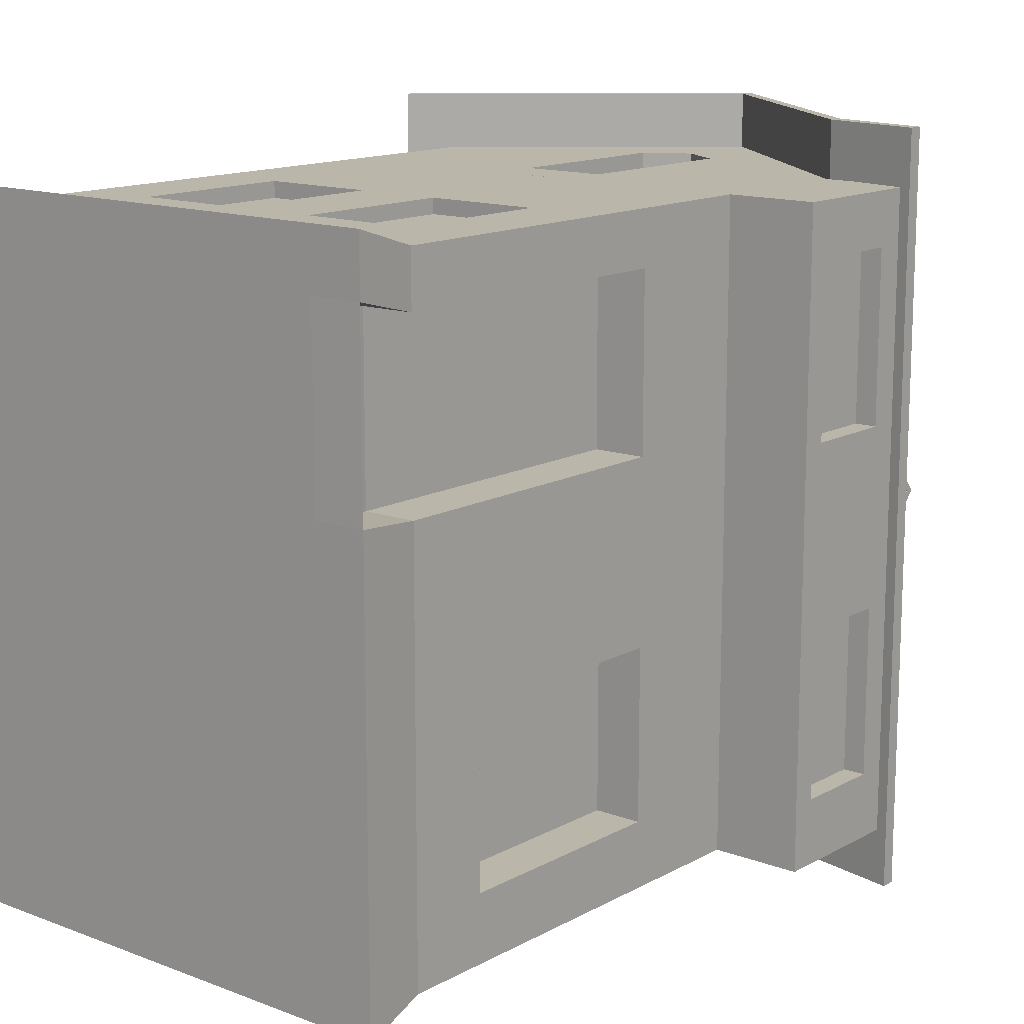
<metadata>
{"format":"obj","ext":"obj","renderer":"f3d","projection":"perspective","resolution":1024,"background":"white","views":[{"elev":13.9,"azim":39.9,"up":"+Z"}]}
</metadata>
<code>
o Cube
v 2.899 3.087 -3.925
v 2.976 -3.087 -4.179
v 2.899 3.087 3.925
v 2.976 -3.087 4.179
v -2.899 3.087 -3.925
v -2.976 -3.087 -4.179
v -2.899 3.087 3.925
v -2.976 -3.087 4.179
v 2.899 5.041 3.925
v -2.899 5.116 3.925
v 2.899 5.041 -3.925
v -2.899 5.116 -3.925
v 4.009 3.087 -3.925
v 4.009 3.087 3.925
v 4.009 5.041 -3.925
v 4.009 5.041 3.925
v 0 -3.087 -4.179
v 0 3.087 3.925
v 0 -3.087 4.179
v 0 3.087 -3.925
v 0 7.456 3.925
v 0 7.456 -3.925
v 2.899 3.087 3.925
v -2.899 3.087 3.925
v 2.899 5.116 3.925
v -2.899 5.116 3.925
v 0 3.087 3.925
v 0 7.456 3.925
v 0.4743 5.122 1.026
v 0.4712 5.122 -1.434
v 0.4743 5.983 1.026
v 0.4712 5.983 -1.434
v 0.4727 6.976 -0.2042
v 2.907 5.122 -0.2073
v 2.905 5.122 -1.438
v 2.906 5.85 -1.021
v 2.907 6.507 -0.2073
v 2.908 5.85 0.6067
v 2.908 5.122 1.023
v 2.899 5.116 4.617
v -3.385 4.631 4.617
v 2.899 5.116 -4.617
v -3.385 4.631 -4.617
v 4.153 4.859 -4.617
v 4.153 4.859 4.617
v 0 7.456 4.617
v 0 7.456 -4.617
v 0 7.634 4.617
v -3.385 4.809 4.617
v 2.899 5.294 -4.617
v 2.899 5.294 4.617
v -3.385 4.809 -4.617
v 0 7.634 -4.617
v 4.153 5.037 -4.617
v 4.153 5.037 4.617
v 0.3355 5.782 1.148
v 0.332 5.782 -1.556
v 0.4727 6.976 -0.2042
v 2.998 5.782 -1.56
v 3 6.976 -0.2073
v 3.001 5.782 1.145
v 0.332 5.89 -1.556
v 0.4727 7.084 -0.2042
v 0.3355 5.89 1.148
v 2.998 5.89 -1.56
v 3 7.084 -0.2073
v 3.001 5.89 1.145
v 2.899 -2.274 -3.925
v -2.899 -2.274 3.925
v 2.899 -2.274 3.925
v -2.899 -2.274 -3.925
v 0 -2.274 -3.925
v 0 -2.274 3.925
v -2.976 -3.087 3.48
v 2.899 3.087 3.269
v -2.899 3.087 3.269
v 2.976 -3.087 3.48
v 2.899 5.041 3.269
v -2.899 5.116 3.269
v 4.009 3.087 3.269
v 4.009 5.041 3.269
v 0 7.456 3.269
v 0 -3.087 3.48
v 2.899 -2.274 3.269
v -2.899 -2.274 3.269
v -2.899 3.087 1.171
v 2.976 -3.087 1.246
v -2.899 5.116 1.171
v -2.899 -2.274 1.171
v -2.976 -3.087 1.246
v 2.899 3.087 1.171
v 2.899 5.041 1.171
v 4.009 3.087 1.171
v 4.009 5.041 1.171
v 0 7.456 1.171
v 0 -3.087 1.246
v 2.899 -2.274 1.171
v -2.899 3.087 -1.032
v 2.976 -3.087 -1.099
v -2.899 5.116 -1.032
v -2.899 -2.274 -1.032
v -2.976 -3.087 -1.099
v 2.899 3.087 -1.032
v 2.899 5.041 -1.032
v 4.009 3.087 -1.032
v 4.009 5.041 -1.032
v 0 7.456 -1.032
v 0 -3.087 -1.099
v 2.899 -2.274 -1.032
v -2.899 3.087 -3.112
v 2.976 -3.087 -3.313
v -2.899 5.116 -3.112
v -2.899 -2.274 -3.112
v -2.976 -3.087 -3.313
v 2.899 3.087 -3.112
v 2.899 5.041 -3.112
v 4.009 3.087 -3.112
v 4.009 5.041 -3.112
v 0 7.456 -3.112
v 0 -3.087 -3.313
v 2.899 -2.274 -3.112
v -2.899 -1.277 3.925
v 2.899 -1.277 -3.925
v 2.899 -1.277 3.925
v -2.899 -1.277 -3.925
v 0 -1.277 -3.925
v 0 -1.277 3.925
v 2.899 -1.277 3.269
v -2.899 -1.277 3.269
v 2.899 -1.277 1.171
v -2.899 -1.277 1.171
v 2.899 -1.277 -1.032
v -2.899 -1.277 -1.032
v 2.899 -1.277 -3.112
v -2.899 -1.277 -3.112
v -2.899 1.504 3.925
v 2.899 1.504 -3.925
v 2.899 1.504 3.925
v -2.899 1.504 -3.925
v 0 1.504 -3.925
v 0 1.504 3.925
v 2.899 1.504 3.269
v -2.899 1.504 3.269
v 2.899 1.504 1.171
v -2.899 1.504 1.171
v 2.899 1.504 -1.032
v -2.899 1.504 -1.032
v 2.899 1.504 -3.112
v -2.899 1.504 -3.112
v 2.269 -2.293 1.171
v 2.269 -2.293 3.269
v 2.347 -3.107 3.48
v 2.269 -1.297 3.269
v 2.347 -3.107 1.246
v 2.269 -1.297 1.171
v 2.269 1.484 3.269
v 2.269 1.484 1.171
v 2.307 1.504 -1.032
v 2.307 -1.277 -1.032
v 2.307 1.504 -3.112
v 2.307 -1.277 -3.112
v 4.009 3.087 1.171
v 4.009 3.087 3.269
v 4.009 5.041 1.171
v 4.009 5.041 3.269
v -2.899 4.588 3.925
v -2.899 4.588 -3.925
v 2.899 4.532 -3.925
v 2.899 4.532 3.925
v 4.009 4.532 -3.925
v 4.009 4.532 3.925
v 0 6.319 3.925
v 0 6.319 -3.925
v 4.009 4.532 3.269
v -2.899 4.588 3.269
v -2.899 4.588 1.171
v 4.009 4.532 1.171
v -2.899 4.588 -1.032
v 4.009 4.532 -1.032
v -2.899 4.588 -3.112
v 4.009 4.532 -3.112
v 4.009 4.532 3.269
v 4.009 4.532 1.171
v -2.899 3.402 -3.925
v 2.899 3.39 3.925
v 4.009 3.39 3.925
v -2.899 3.402 3.925
v 2.899 3.39 -3.925
v 4.009 3.39 -3.925
v 0 3.695 3.925
v 0 3.765 -3.925
v 4.009 3.39 3.269
v -2.899 3.402 3.269
v -2.899 3.402 1.171
v 4.009 3.39 1.171
v -2.899 3.402 -1.032
v 4.009 3.39 -1.032
v -2.899 3.402 -3.112
v 4.009 3.39 -3.112
v 4.009 3.39 3.269
v 4.009 3.39 1.171
v 3.74 3.39 3.269
v 3.74 4.532 3.269
v 3.74 3.39 1.171
v 3.74 4.532 1.171
v 3.734 3.39 -1.032
v 3.734 4.532 -1.032
v 3.734 3.39 -3.112
v 3.734 4.532 -3.112
v 2.907 5.449 -0.2073
v 2.906 5.449 -1.021
v 2.905 5.983 -1.438
v 2.907 6.976 -0.2073
v 2.908 5.983 1.023
v 2.747 5.449 -0.2071
v 2.908 5.449 0.6067
v 2.746 5.449 -1.021
v 2.748 5.449 0.6069
v 2.747 6.507 -0.2071
v 2.746 5.85 -1.021
v 2.748 5.85 0.6069
v 0.4728 6.931 -0.1483
v 2.907 5.449 -0.1703
v 2.907 6.931 -0.1514
v 2.907 5.122 -0.1514
v 2.907 6.477 -0.1703
v 2.747 5.449 -0.1701
v 2.747 6.477 -0.1701
v 0.4727 6.926 -0.266
v 2.907 5.449 -0.2482
v 2.907 6.926 -0.2691
v 2.907 5.122 -0.2691
v 2.907 6.474 -0.2482
v 2.747 5.449 -0.248
v 2.747 6.474 -0.248
v 2.897 5.449 -0.1703
v 2.897 5.449 -0.2073
v 2.897 6.507 -0.2073
v 2.897 6.474 -0.2482
v 2.897 6.477 -0.1703
v 2.897 5.449 -0.2482
v -2.008 -3.087 -4.179
v -1.956 3.087 3.925
v -1.956 5.877 3.925
v -2.008 -3.087 4.179
v -1.956 3.087 -3.925
v -1.956 5.877 -3.925
v -1.956 -2.274 -3.925
v -1.956 -2.274 3.925
v -2.008 -3.087 3.48
v -1.956 5.877 3.269
v -1.956 5.877 1.171
v -2.008 -3.087 1.246
v -2.008 -3.087 -1.099
v -1.956 5.877 -1.032
v -1.956 5.877 -3.112
v -2.008 -3.087 -3.313
v -1.956 -1.277 -3.925
v -1.956 -1.277 3.925
v -1.956 1.504 -3.925
v -1.956 1.504 3.925
v -1.956 5.152 3.925
v -1.956 5.152 -3.925
v -1.956 3.52 -3.925
v -1.956 3.52 3.925
v -2.008 -3.087 -4.179
v -1.956 3.087 3.925
v -1.956 5.877 3.925
v -1.956 -2.274 3.925
v -2.008 -3.087 3.48
v -2.008 -3.087 1.246
v -2.008 -3.087 -1.099
v -2.008 -3.087 -3.313
v -1.956 -1.277 3.925
v -1.956 1.504 3.925
v -1.956 5.152 3.925
v -1.956 3.52 3.925
v -2.008 -3.087 4.179
v -1.956 3.087 -3.925
v -1.956 5.877 -3.925
v -1.956 -2.274 -3.925
v -1.956 5.877 3.269
v -1.956 5.877 1.171
v -1.956 5.877 -1.032
v -1.956 5.877 -3.112
v -1.956 -1.277 -3.925
v -1.956 1.504 -3.925
v -1.956 5.152 -3.925
v -1.956 3.52 -3.925
v -0.5498 -3.087 4.179
v -0.5355 3.087 -3.925
v -0.5355 7.024 -3.925
v -0.5355 -2.274 -3.925
v -0.5355 7.024 3.269
v -0.5355 7.024 1.171
v -0.5355 7.024 -1.032
v -0.5355 7.024 -3.112
v -0.5355 -1.277 -3.925
v -0.5355 1.504 -3.925
v -0.5355 6 -3.925
v -0.5355 3.698 -3.925
v -0.5498 -3.087 -4.179
v -0.5355 3.087 3.925
v -0.5355 7.024 3.925
v -0.5355 -2.274 3.925
v -0.5498 -3.087 3.48
v -0.5498 -3.087 1.246
v -0.5498 -3.087 -1.099
v -0.5498 -3.087 -3.313
v -0.5355 -1.277 3.925
v -0.5355 1.504 3.925
v -0.5355 6 3.925
v -0.5355 3.698 3.925
v -2.899 1.504 3.925
v 2.899 1.504 -3.925
v 2.899 1.504 3.925
v -2.899 1.504 -3.925
v 0 1.504 -3.925
v 0 1.504 3.925
v 2.899 1.504 3.269
v -2.899 1.504 3.269
v 2.899 1.504 1.171
v -2.899 1.504 1.171
v 2.899 1.504 -1.032
v -2.899 1.504 -1.032
v 2.899 1.504 -3.112
v -2.899 1.504 -3.112
v -1.956 1.504 -3.925
v -1.956 1.504 3.925
v -1.956 1.504 -3.925
v -1.956 1.504 3.925
v -0.5355 1.504 3.925
v -0.5355 1.504 -3.925
v 2.899 0.7137 -3.925
v 2.899 0.7137 3.925
v -2.899 0.7137 -3.925
v 0 0.7137 -3.925
v 0 0.7137 3.925
v 2.899 0.7137 3.269
v -2.899 0.7137 3.269
v 2.899 0.7137 1.171
v -2.899 0.7137 1.171
v 2.899 0.7137 -1.032
v -2.899 0.7137 -1.032
v 2.899 0.7137 -3.112
v -2.899 0.7137 -3.112
v -2.899 0.7137 3.925
v 2.269 0.6939 3.269
v 2.269 0.6939 1.171
v 2.307 0.7137 -1.032
v 2.307 0.7137 -3.112
v -1.956 0.7137 3.925
v -1.956 0.7137 -3.925
v -1.956 0.7137 -3.925
v -1.956 0.7137 3.925
v -0.5355 0.7137 3.925
v -0.5355 0.7137 -3.925
v 0.5521 -3.087 4.179
v 0.5377 3.087 -3.925
v 0.5377 7.008 -3.925
v 0.5521 -3.087 -4.179
v 0.5386 3.093 3.928
v 0.5377 7.008 3.925
v 0.5377 -2.274 3.925
v 0.5377 -2.274 -3.925
v 0.5377 7.008 3.269
v 0.5521 -3.087 3.48
v 0.5521 -3.087 1.246
v 0.5377 7.008 1.171
v 0.5377 7.008 -1.032
v 0.5521 -3.087 -1.099
v 0.5521 -3.087 -3.313
v 0.5377 7.008 -3.112
v 0.5377 -1.277 3.925
v 0.5377 -1.277 -3.925
v 0.5377 1.504 3.925
v 0.5377 1.504 -3.925
v 0.5377 5.988 -3.925
v 0.5377 5.988 3.925
v 0.5377 3.695 3.925
v 0.5377 3.695 -3.925
v 0.5377 1.504 3.925
v 0.5377 1.504 -3.925
v 0.5377 0.7137 -3.925
v 0.5377 0.7137 3.925
v 2.002 -3.087 4.179
v 1.95 3.087 -3.925
v 1.95 5.831 -3.925
v 1.95 -2.274 -3.925
v 1.95 5.831 3.269
v 1.95 5.831 1.171
v 1.95 5.831 -1.032
v 1.95 5.831 -3.112
v 1.95 -1.277 -3.925
v 1.95 1.504 -3.925
v 1.95 5.118 -3.925
v 1.95 3.513 -3.925
v 1.95 1.504 -3.925
v 1.95 0.7137 -3.925
v 2.002 -3.087 -4.179
v 1.95 3.087 3.925
v 1.95 5.831 3.925
v 1.95 -2.274 3.925
v 2.002 -3.087 3.48
v 2.002 -3.087 1.246
v 2.002 -3.087 -1.099
v 2.002 -3.087 -3.313
v 1.95 -1.277 3.925
v 1.95 1.504 3.925
v 1.95 5.118 3.925
v 1.95 3.513 3.925
v 1.95 1.504 3.925
v 1.95 0.7137 3.925
v -0.5355 -1.277 3.727
v -1.956 -1.277 3.727
v -1.956 0.7137 3.727
v -0.5355 0.7137 3.727
v 1.95 -1.277 3.742
v 0.5377 -1.277 3.742
v 1.95 0.7137 3.742
v 0.5377 0.7137 3.742
v -0.818 -3.087 -4.179
v -0.7968 3.087 3.925
v -0.7968 6.813 3.925
v -0.7968 -2.274 3.925
v -0.818 -3.087 3.48
v -0.818 -3.087 1.246
v -0.818 -3.087 -1.099
v -0.818 -3.087 -3.313
v -0.7968 -1.277 3.925
v -0.7968 1.504 3.925
v -0.7968 5.844 3.925
v -0.7968 3.665 3.925
v -0.818 -3.087 4.179
v -0.7968 3.087 -3.925
v -0.7968 6.813 -3.925
v -0.7968 -2.274 -3.925
v -0.7968 6.813 3.269
v -0.7968 6.813 1.171
v -0.7968 6.813 -1.032
v -0.7968 6.813 -3.112
v -0.7968 -1.277 -3.925
v -0.7968 1.504 -3.925
v -0.7968 5.844 -3.925
v -0.7968 3.665 -3.925
v -0.7968 1.504 -3.925
v -0.7968 1.504 3.925
v -0.7968 0.7137 -3.925
v -0.7968 0.7137 3.925
v -0.7968 -1.277 3.727
v -0.7968 0.7137 3.727
v 0.8086 -3.087 -4.179
v 0.7876 3.087 3.925
v 0.7876 6.8 3.925
v 0.7876 -2.274 3.925
v 0.8086 -3.087 3.48
v 0.8086 -3.087 1.246
v 0.8086 -3.087 -1.099
v 0.8086 -3.087 -3.313
v 0.7876 -1.277 3.925
v 0.7876 1.504 3.925
v 0.7876 5.834 3.925
v 0.7876 3.663 3.925
v 0.7876 1.504 3.925
v 0.7876 0.7137 3.925
v 0.8086 -3.087 4.179
v 0.7876 3.087 -3.925
v 0.7876 6.8 -3.925
v 0.7876 -2.274 -3.925
v 0.7876 6.8 3.269
v 0.7876 6.8 1.171
v 0.7876 6.8 -1.032
v 0.7876 6.8 -3.112
v 0.7876 -1.277 -3.925
v 0.7876 1.504 -3.925
v 0.7876 5.834 -3.925
v 0.7876 3.663 -3.925
v 0.7876 1.504 -3.925
v 0.7876 0.7137 -3.925
v 0.7876 -1.277 3.742
v 0.7876 0.7137 3.742
v 0 4.247 3.925
v 0 6.319 3.925
v 0 6.319 3.925
v -0.5355 6 3.925
v -0.5355 6 3.925
v -0.5355 4.18 3.925
v -0.5355 3.698 3.925
v 0 6.319 3.925
v 0 6.319 3.925
v 0 3.701 3.925
v -0.5355 6 3.925
v -0.5355 6 3.925
v 0 6.319 3.925
v 0 6.319 3.925
v -0.5355 6 3.925
v -0.5355 6 3.925
v -0.5355 3.698 3.925
v -0.5355 3.698 3.925
v -0.5355 3.694 3.925
v 0 3.695 3.56
v 0 6.319 3.56
v -0.5355 6 3.56
v -0.5355 3.698 3.56
v 0.5377 3.695 3.56
v 0.5377 5.988 3.56
v 0 6.319 3.56
v 0 3.701 3.56
f 175 166 10 79
f 331 267 7 314
f 327 110 5 317
f 404 77 4 386
f 320 75 3 316
f 398 387 1 315
f 282 79 10 268
f 115 1 13 117
f 288 167 12 280
f 410 169 9 402
f 181 170 15 118
f 168 11 15 170
f 185 3 14 186
f 78 9 16 165
f 493 495 483 485
f 378 173 22 360
f 366 82 21 363
f 333 291 20 318
f 306 83 19 290
f 382 362 18 319
f 36 211 217 220
f 223 216 218 227
f 29 31 214 39
f 229 32 212 231
f 32 30 35 212
f 222 33 213 224
f 47 46 41 43
f 42 44 45 40
f 42 40 46 47
f 53 52 49 48
f 50 51 55 54
f 50 53 48 51
f 42 47 53 50
f 47 43 52 53
f 40 45 55 51
f 45 44 54 55
f 43 41 49 52
f 41 46 48 49
f 46 40 51 48
f 44 42 50 54
f 58 60 59 57
f 56 61 60 58
f 63 62 65 66
f 64 63 66 67
f 61 56 64 67
f 59 60 66 65
f 57 59 65 62
f 60 61 67 66
f 358 364 73 19
f 302 293 72 17
f 400 389 68 2
f 77 84 70 4
f 114 113 71 6
f 278 269 69 8
f 8 69 85 74
f 339 128 153 348
f 307 96 83 306
f 369 95 82 366
f 92 78 165 164
f 171 174 165 16
f 3 75 163 14
f 283 88 79 282
f 322 91 75 320
f 405 87 77 404
f 314 7 76 321
f 176 175 79 88
f 178 176 88 100
f 406 99 87 405
f 324 103 91 322
f 284 100 88 283
f 104 92 164 106
f 370 107 95 369
f 308 108 96 307
f 99 109 97 87
f 74 85 89 90
f 182 183 94 81
f 75 91 162 163
f 321 76 86 323
f 111 121 109 99
f 309 120 108 308
f 373 119 107 370
f 116 104 106 118
f 285 112 100 284
f 326 115 103 324
f 407 111 99 406
f 180 178 100 112
f 90 89 101 102
f 177 179 106 164
f 91 103 105 162
f 323 86 98 325
f 167 180 112 12
f 400 2 111 407
f 315 1 115 326
f 280 12 112 285
f 11 116 118 15
f 360 22 119 373
f 302 17 120 309
f 2 68 121 111
f 102 101 113 114
f 179 181 118 106
f 103 115 117 105
f 325 98 110 327
f 101 133 135 113
f 68 123 134 121
f 89 131 133 101
f 121 134 132 109
f 85 129 131 89
f 109 132 130 97
f 69 122 129 85
f 97 130 155 150
f 364 374 127 73
f 293 298 126 72
f 389 394 123 68
f 84 128 124 70
f 113 135 125 71
f 269 274 122 69
f 344 147 149 346
f 334 137 148 345
f 342 145 147 344
f 132 134 161 159
f 340 143 145 342
f 343 146 144 341
f 347 136 143 340
f 341 144 157 349
f 385 376 141 338
f 357 299 140 337
f 399 395 137 334
f 339 142 138 335
f 346 149 139 336
f 355 275 136 347
f 154 150 151 152
f 150 155 153 151
f 349 157 156 348
f 77 87 154 152
f 87 97 150 154
f 144 142 156 157
f 84 77 152 151
f 128 84 151 153
f 351 160 158 350
f 345 148 160 351
f 148 146 158 160
f 343 132 159 350
f 93 80 163 162
f 81 94 164 165
f 182 81 165 174
f 201 93 162 195
f 94 183 177 164
f 200 182 174 192
f 199 181 209 208
f 184 198 180 167
f 195 197 179 177
f 198 196 178 180
f 201 183 205 204
f 196 194 176 178
f 194 193 175 176
f 186 192 174 171
f 381 191 173 378
f 313 190 501 504
f 9 169 171 16
f 188 168 170 189
f 199 189 170 181
f 411 185 169 410
f 289 184 167 288
f 193 187 166 175
f 76 7 187 193
f 279 5 184 289
f 401 3 185 411
f 117 13 189 199
f 1 188 189 13
f 359 20 191 381
f 14 163 192 186
f 86 76 193 194
f 98 86 194 196
f 80 93 201 200
f 110 98 196 198
f 162 105 197 195
f 5 110 198 184
f 105 117 199 197
f 80 200 192 163
f 183 201 195 177
f 169 185 186 171
f 202 204 205 203
f 183 182 203 205
f 200 201 204 202
f 182 200 202 203
f 206 208 209 207
f 179 197 206 207
f 197 199 208 206
f 181 179 207 209
f 230 211 35 232
f 233 37 213 231
f 211 36 212 35
f 38 216 39 214
f 223 210 34 225
f 226 38 214 224
f 227 218 221 228
f 219 235 239 238
f 230 210 215 234
f 226 37 219 228
f 216 38 221 218
f 233 36 220 235
f 38 226 228 221
f 228 219 238 240
f 37 226 224 213
f 216 223 225 39
f 31 222 224 214
f 210 223 227 215
f 37 233 235 219
f 211 230 234 217
f 217 234 235 220
f 36 233 231 212
f 210 230 232 34
f 33 229 231 213
f 241 237 238 239
f 237 236 240 238
f 235 234 241 239
f 215 227 236 237
f 234 215 237 241
f 227 228 240 236
f 267 243 265 277
f 435 246 264 445
f 445 264 263 444
f 277 265 262 276
f 449 431 261 352
f 354 287 260 353
f 425 430 259 249
f 281 286 258 248
f 266 242 257 273
f 436 247 256 441
f 441 256 255 440
f 273 257 254 272
f 272 254 253 271
f 440 255 252 439
f 439 252 251 438
f 271 253 250 270
f 434 425 249 245
f 266 281 248 242
f 270 250 245 278
f 330 279 246 328
f 276 262 244 268
f 444 263 247 436
f 438 251 244 424
f 447 423 243 329
f 166 276 268 10
f 317 5 279 330
f 74 270 278 8
f 6 71 281 266
f 90 271 270 74
f 102 272 271 90
f 114 273 272 102
f 6 266 273 114
f 71 125 286 281
f 336 139 287 354
f 187 277 276 166
f 7 267 277 187
f 246 279 289 264
f 264 289 288 263
f 352 261 275 355
f 249 259 274 269
f 247 280 285 256
f 256 285 284 255
f 255 284 283 252
f 252 283 282 251
f 245 249 269 278
f 263 288 280 247
f 251 282 268 244
f 329 243 267 331
f 319 18 303 332
f 82 294 304 21
f 173 300 292 22
f 19 73 305 290
f 95 295 294 82
f 107 296 295 95
f 119 297 296 107
f 22 292 297 119
f 73 127 310 305
f 338 141 311 356
f 191 301 300 173
f 20 291 301 191
f 488 499 497 486
f 448 443 299 357
f 437 442 298 293
f 422 302 309 429
f 429 309 308 428
f 428 308 307 427
f 427 307 306 426
f 422 437 293 302
f 426 306 290 434
f 446 435 291 333
f 486 497 493 485
f 443 446 333 299
f 141 319 332 311
f 261 329 331 275
f 139 317 330 287
f 431 447 329 261
f 287 330 328 260
f 147 325 327 149
f 137 315 326 148
f 145 323 325 147
f 148 326 324 146
f 143 321 323 145
f 146 324 322 144
f 136 314 321 143
f 144 322 320 142
f 376 382 319 141
f 299 333 318 140
f 395 398 315 137
f 142 320 316 138
f 149 327 317 139
f 275 331 314 136
f 442 448 357 298
f 127 338 356 310
f 259 352 355 274
f 125 336 354 286
f 286 354 353 258
f 310 356 417 414
f 146 343 350 158
f 134 345 351 161
f 161 351 350 159
f 155 349 348 153
f 274 355 347 122
f 135 346 336 125
f 128 339 335 124
f 394 399 334 123
f 298 357 337 126
f 374 385 338 127
f 130 341 349 155
f 122 347 340 129
f 132 343 341 130
f 129 340 342 131
f 131 342 344 133
f 123 334 345 134
f 133 344 346 135
f 142 339 348 156
f 408 413 420 418
f 126 337 384 375
f 140 318 383 377
f 461 464 382 376
f 467 359 381 477
f 477 381 378 476
f 337 140 377 384
f 465 461 376 385
f 72 126 375 365
f 455 460 374 364
f 468 360 373 473
f 17 361 372 120
f 120 372 371 108
f 473 373 370 472
f 472 370 369 471
f 108 371 368 96
f 96 368 367 83
f 471 369 366 470
f 17 72 365 361
f 466 455 364 358
f 464 453 362 382
f 470 366 363 454
f 476 378 360 468
f 490 484 483 495
f 318 20 359 383
f 83 367 358 19
f 168 396 388 11
f 78 390 402 9
f 316 3 401 412
f 4 70 403 386
f 92 391 390 78
f 104 392 391 92
f 116 393 392 104
f 11 388 393 116
f 70 124 408 403
f 335 138 409 413
f 188 397 396 168
f 1 387 397 188
f 138 316 412 409
f 124 335 413 408
f 474 479 399 394
f 475 478 398 395
f 453 401 411 463
f 463 411 410 462
f 479 475 395 399
f 469 474 394 389
f 452 400 407 459
f 459 407 406 458
f 458 406 405 457
f 457 405 404 456
f 452 469 389 400
f 462 410 402 454
f 478 467 387 398
f 456 404 386 466
f 450 451 416 415
f 430 310 414 450
f 352 259 415 416
f 449 352 416 451
f 480 481 421 419
f 460 408 418 480
f 465 385 421 481
f 385 374 419 421
f 356 449 451 417
f 259 430 450 415
f 414 417 451 450
f 258 353 448 442
f 311 332 447 431
f 260 328 446 443
f 262 432 424 244
f 328 246 435 446
f 250 426 434 245
f 242 248 437 422
f 253 427 426 250
f 254 428 427 253
f 257 429 428 254
f 242 422 429 257
f 248 258 442 437
f 353 260 443 448
f 265 433 432 262
f 243 423 433 265
f 332 303 423 447
f 294 438 424 304
f 300 444 436 292
f 290 305 425 434
f 295 439 438 294
f 296 440 439 295
f 297 441 440 296
f 292 436 441 297
f 305 310 430 425
f 356 311 431 449
f 301 445 444 300
f 291 435 445 301
f 413 465 481 420
f 374 460 480 419
f 418 420 481 480
f 367 456 466 358
f 383 359 467 478
f 379 462 454 363
f 361 365 469 452
f 368 457 456 367
f 371 458 457 368
f 372 459 458 371
f 361 452 459 372
f 365 375 474 469
f 384 377 475 479
f 380 463 462 379
f 362 453 463 380
f 377 383 478 475
f 375 384 479 474
f 396 476 468 388
f 390 470 454 402
f 412 401 453 464
f 386 403 455 466
f 391 471 470 390
f 392 472 471 391
f 393 473 472 392
f 388 468 473 393
f 403 408 460 455
f 413 409 461 465
f 397 477 476 396
f 387 467 477 397
f 409 412 464 461
f 485 483 494 492
f 484 489 494 483
f 496 486 485 492
f 498 488 486 496
f 498 500 487 488
f 489 379 363 21 494
f 312 313 504 503
f 432 496 492 304 424
f 312 172 495 493
f 172 490 495
f 492 494 21 304
f 497 312 493
f 433 498 496 432
f 499 313 312 497
f 423 303 500 498 433
f 504 501 502 503
f 508 505 506 507
f 380 379 506 505
f 491 380 505 508
f 172 312 503 502
f 379 489 507 506
f 362 380 491 500 303
l 27 24
l 26 28
l 24 26
l 25 23
l 23 27
l 28 25

</code>
